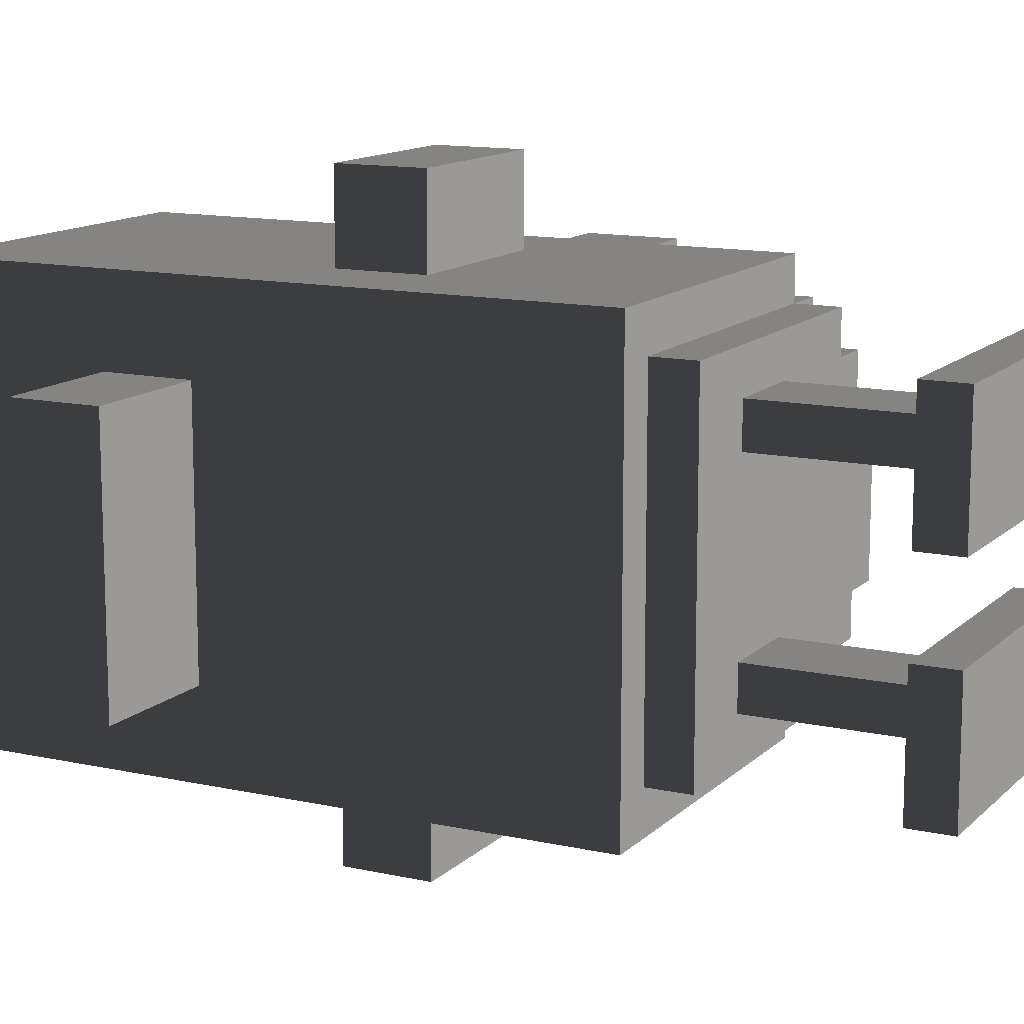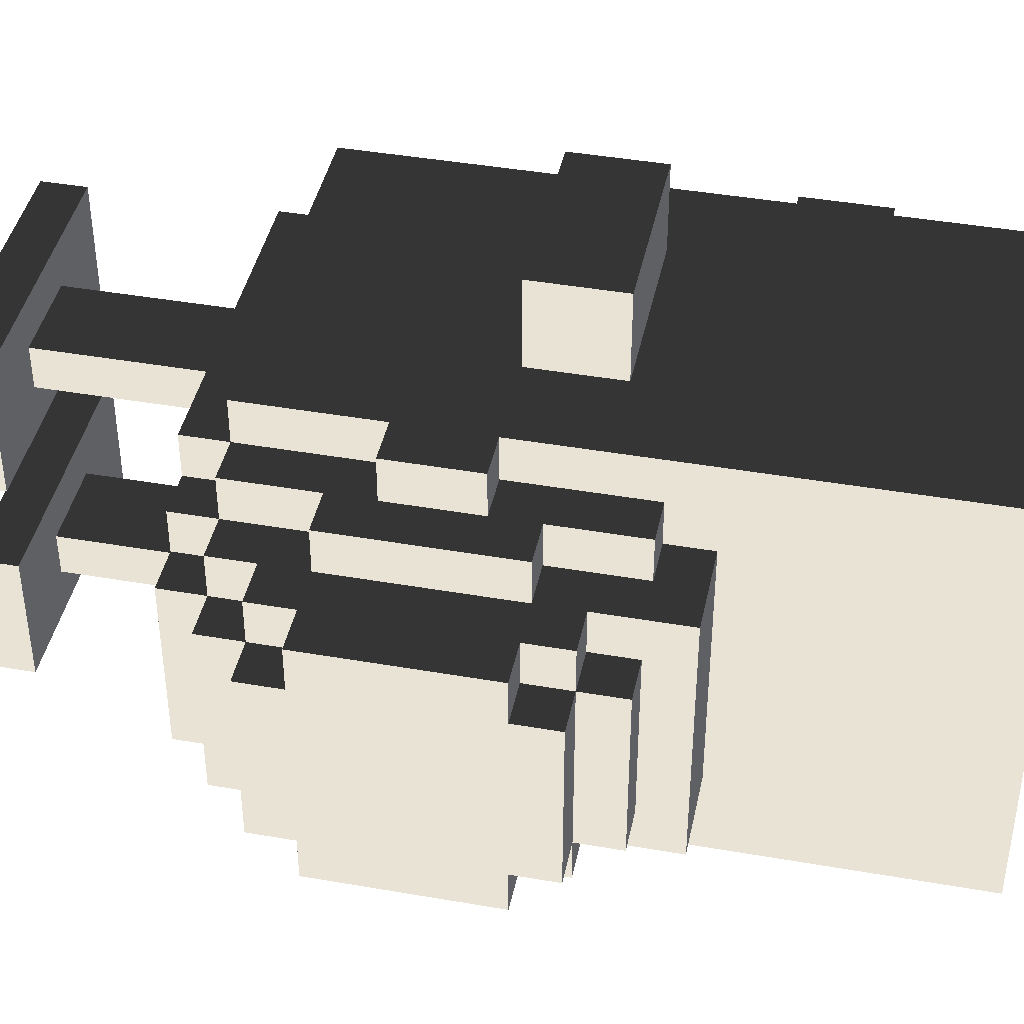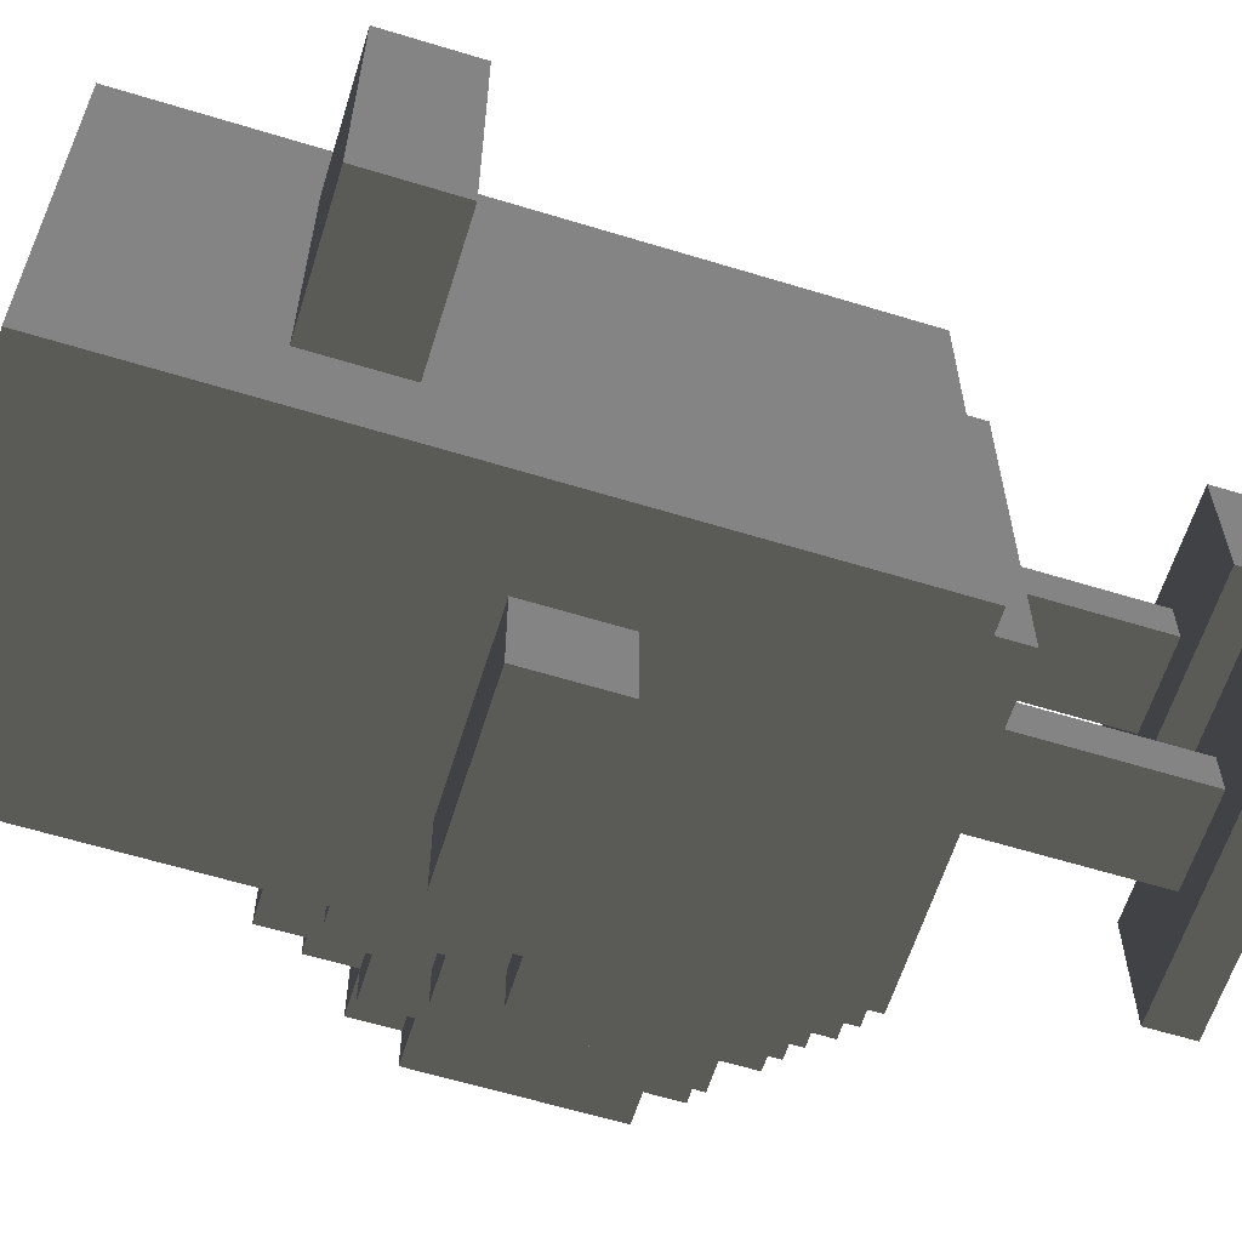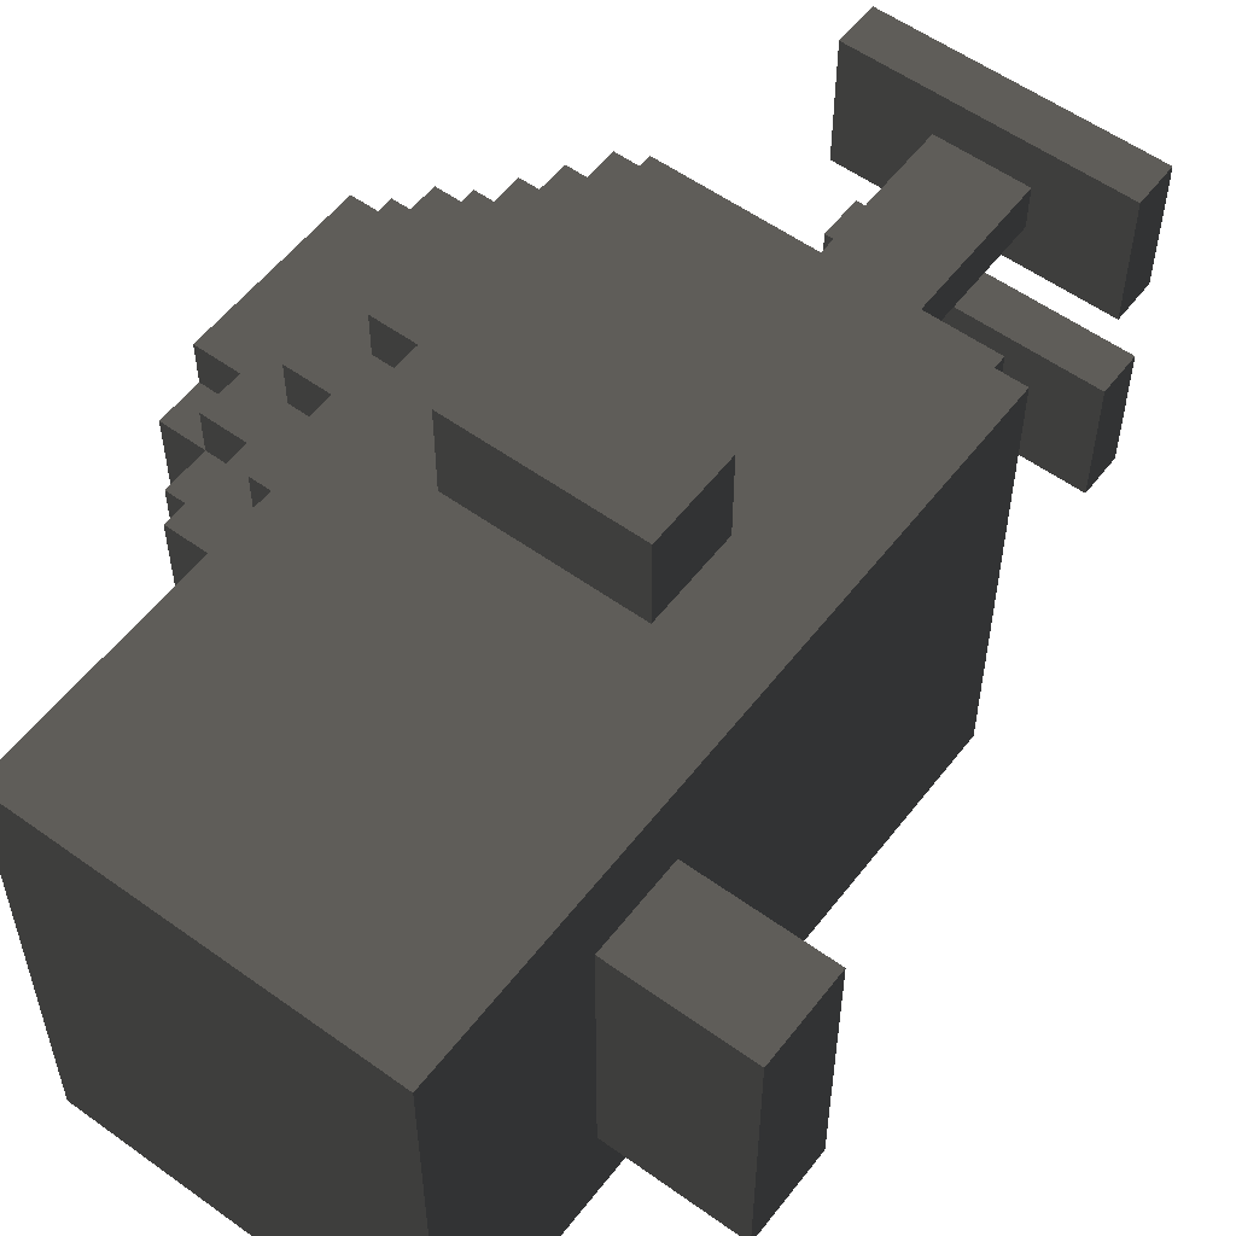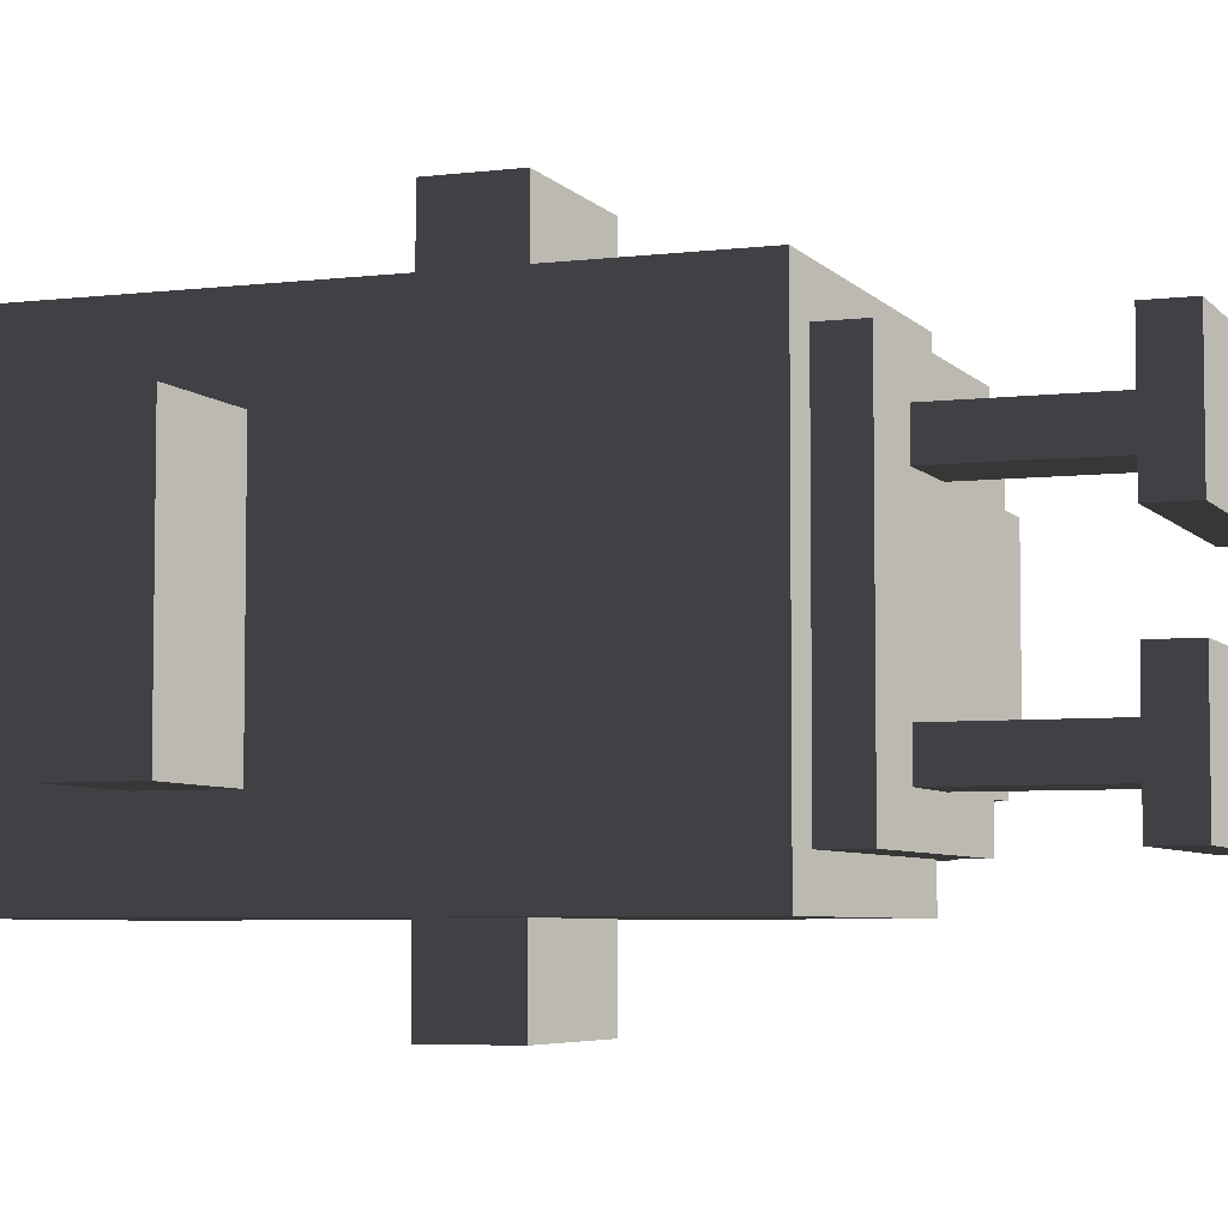
<metadata>
{"format":"obj","ext":"obj","renderer":"f3d","projection":"perspective","resolution":1024,"background":"white","views":[{"elev":12.8,"azim":117.1,"up":"+Y"},{"elev":42.3,"azim":-78.2,"up":"+Y"},{"elev":-61.5,"azim":72.7,"up":"+Y"},{"elev":55.8,"azim":37.1,"up":"+Y"},{"elev":-5.4,"azim":110.7,"up":"+Y"}]}
</metadata>
<code>
v 31 63 33
v 31 63 36
v 32 63 36
v 32 63 33
v 30 63 35
v 30 63 39
v 31 63 39
v 31 63 35
v 31 63 38
v 31 63 41
v 32 63 41
v 32 63 38
v 33 63 27
v 33 63 28
v 39 63 28
v 39 63 27
v 32 63 32
v 39 63 33
v 39 63 32
v 36 62 44
v 36 62 46
v 37 62 46
v 37 62 44
v 37 62 45
v 38 62 45
v 38 62 44
v 38 62 46
v 29 65 33
v 29 65 34
v 30 65 34
v 30 65 33
v 28 65 34
v 28 65 35
v 29 65 35
v 28 64 35
v 28 64 36
v 29 64 36
v 29 64 35
v 29 64 34
v 30 64 36
v 30 64 34
v 30 65 32
v 31 65 33
v 31 65 32
v 31 64 32
v 31 64 33
v 32 64 33
v 32 64 32
v 30 64 33
v 30 64 35
v 31 64 35
v 28 65 39
v 28 65 40
v 29 65 40
v 29 65 39
v 29 64 39
v 29 64 40
v 31 64 40
v 31 64 39
v 29 65 41
v 30 65 41
v 30 65 40
v 30 64 40
v 30 64 42
v 31 64 42
v 31 64 41
v 32 64 42
v 32 64 41
v 33 68 27
v 33 68 28
v 39 68 28
v 39 68 27
v 35 64 28
v 35 64 32
v 37 64 32
v 37 64 28
v 35 69 28
v 35 69 32
v 37 69 32
v 37 69 28
v 32 62 33
v 32 62 36
v 40 62 36
v 40 62 33
v 34 60 38
v 34 60 40
v 38 60 40
v 38 60 38
v 31 62 36
v 31 62 38
v 40 62 38
v 32 62 38
v 32 62 48
v 34 62 48
v 34 62 38
v 34 62 40
v 36 62 48
v 36 62 40
v 38 62 40
v 38 62 48
v 38 62 38
v 40 62 48
v 28 64 39
v 30 64 39
v 40 64 42
v 40 64 44
v 43 64 44
v 43 64 42
v 39 64 32
v 40 63 33
v 31 66 32
v 30 66 32
v 30 69 33
v 29 69 33
v 29 69 34
v 28 69 34
v 28 69 35
v 29 69 35
v 29 70 35
v 28 70 35
v 30 69 34
v 30 70 34
v 29 70 34
v 31 69 33
v 31 70 33
v 30 70 33
v 31 69 32
v 32 69 32
v 32 70 32
v 31 70 32
v 32 70 33
v 32 71 33
v 31 71 33
v 30 70 35
v 31 70 35
v 31 71 35
v 30 71 35
v 31 71 36
v 32 71 36
v 32 72 36
v 31 72 36
v 39 66 27
v 33 66 27
v 39 71 27
v 33 71 27
v 35 65 32
v 37 65 32
v 37 66 32
v 35 66 32
v 39 66 32
v 35 68 32
v 38 68 32
v 38 69 32
v 35 70 32
v 37 70 32
v 37 71 32
v 35 71 32
v 38 71 32
v 38 66 32
v 39 71 32
v 39 71 33
v 39 72 33
v 32 72 33
v 40 72 33
v 32 66 32
v 30 69 32
v 32 68 32
v 32 71 32
v 34 72 38
v 38 72 38
v 38 74 38
v 34 74 38
v 43 70 42
v 40 70 42
v 32 63 42
v 32 62 42
v 28 66 34
v 28 66 35
v 28 70 36
v 28 69 36
v 28 66 39
v 28 66 40
v 28 68 39
v 28 69 39
v 28 69 40
v 28 68 40
v 29 69 39
v 29 70 39
v 29 70 40
v 29 69 40
v 31 72 38
v 31 71 38
v 30 71 39
v 30 70 39
v 30 65 42
v 29 69 41
v 30 69 40
v 30 70 40
v 30 70 41
v 30 69 41
v 30 70 42
v 31 70 39
v 31 71 39
v 31 71 41
v 31 70 41
v 33 66 28
v 33 71 28
v 35 65 28
v 35 70 28
v 32 71 38
v 32 72 38
v 32 72 41
v 32 71 41
v 32 70 41
v 32 72 42
v 32 70 42
v 28 66 36
v 28 68 36
v 28 70 39
v 34 74 40
v 34 72 40
v 32 72 48
v 29 70 36
v 30 70 36
v 31 70 40
v 31 70 42
v 39 66 28
v 39 71 28
v 37 65 28
v 37 70 28
v 36 72 44
v 37 72 44
v 37 72 46
v 36 72 46
v 38 72 44
v 38 72 45
v 37 72 45
v 38 72 46
v 32 72 40
v 40 72 36
v 40 72 38
v 40 72 40
v 38 72 40
v 38 74 40
v 38 72 48
v 36 72 48
v 40 72 44
v 40 72 48
v 43 70 44
v 40 70 44
v 36 72 40
v 33 64 28
v 39 64 28
v 35 66 28
v 35 71 28
v 35 68 28
v 37 66 28
v 37 71 28
v 39 69 28
v 40 62 34
v 40 72 34
v 40 64 48
v 40 64 34
v 40 72 42
v 31.5 63 34.5
v 30.5 63 37
v 31.5 63 39.5
v 36.5 62 45
v 29.5 64 35
v 30.5 64 34
v 30 64 39.5
v 30.5 64 41
v 36 68 27.5
v 36 62 34.5
v 35.5 62 37
v 33 62 43
v 35 62 44
v 37 62 42
v 37 62 47
v 39 62 43
v 29 64 37.5
v 35.5 63.5 32
v 36 62.5 33
v 28.5 67 34
v 38 65 32
v 36.5 68.5 32
v 37.5 70 32
v 38.5 68.5 32
v 39.5 67.5 33
v 31 67.5 32
v 33 65 32
v 33.5 69.5 32
v 35 67 32
v 30 63.5 37
v 31 63.5 40
v 32 62.5 40
v 30 67 32.5
v 30 70.5 37
v 30 64.5 41
v 30 67.5 41.5
v 31 70.5 40
v 33 64.5 27.5
v 32 71.5 39.5
v 32 71 41.5
v 28 67.5 35
v 28 65 37
v 28 67 38
v 28 69 37.5
v 32 67 45
v 29.5 70 35
v 30.5 70 34
v 31.5 71 34.5
v 30 70 39.5
v 30.5 71 37
v 30.5 70 41
v 31.5 71 39.5
v 36 66 27.5
v 36 71 27.5
v 35.5 71 32.5
v 36.5 72 45
v 29 70 37.5
v 36 72 34.5
v 35.5 72 37
v 37 72 47
v 39 72 46
v 34 72 44
v 38 72 42
v 36 63.5 28
v 28.5 67 40
v 34 65 28
v 34 69.5 28
v 38 65 28
v 37 68.5 28
v 38 70 28
v 36 61 40
v 31 67 42
v 36 73 40
v 36 67 48
v 39 64.5 27.5
v 39 69.5 27.5
v 39 67 32.5
v 40 67 33.5
v 40 63 41
v 40 68 38
v 40 68 46
f 23 26 25 24
f 232 237 236 235
f 20 268 21
f 21 268 22
f 22 268 24
f 24 268 23
f 23 268 20
f 24 25 27 22
f 231 320 232
f 232 320 237
f 237 320 233
f 233 320 234
f 234 320 231
f 237 233 238 236
f 13 16 15 14
f 69 273 70
f 70 273 256
f 256 273 71
f 71 273 72
f 72 273 69
f 73 76 75 74
f 77 80 79 78
f 105 108 107 106
f 13 143 142 16
f 69 145 144 72
f 105 174 173 108
f 13 302 143
f 143 302 206
f 206 302 252
f 252 302 14
f 14 302 13
f 69 70 207 145
f 73 74 146 208
f 77 78 154 209
f 143 317 142
f 142 317 227
f 227 317 257
f 257 317 254
f 254 317 206
f 206 317 143
f 145 318 144
f 144 318 228
f 228 318 258
f 258 318 255
f 255 318 207
f 207 318 145
f 208 146 147 229
f 209 154 155 230
f 174 250 249 173
f 14 328 252
f 252 328 73
f 73 328 76
f 76 328 253
f 253 328 15
f 15 328 14
f 252 330 206
f 206 330 254
f 254 330 208
f 208 330 73
f 73 330 252
f 70 331 207
f 207 331 255
f 255 331 209
f 209 331 77
f 77 331 256
f 256 331 70
f 208 229 257 254
f 76 332 229
f 229 332 257
f 257 332 227
f 227 332 253
f 253 332 76
f 209 230 258 255
f 256 333 77
f 77 333 80
f 80 333 259
f 259 333 71
f 71 333 256
f 80 334 230
f 230 334 258
f 258 334 228
f 228 334 259
f 259 334 80
f 106 107 249 250
f 16 339 15
f 15 339 253
f 253 339 227
f 227 339 142
f 142 339 16
f 72 340 71
f 71 340 259
f 259 340 228
f 228 340 144
f 144 340 72
f 76 229 147 75
f 80 230 155 79
f 108 173 249 107
f 85 88 87 86
f 85 95 101 88
f 169 172 171 170
f 85 86 96 95
f 169 221 220 172
f 172 220 244 171
f 86 335 96
f 96 335 98
f 98 335 99
f 99 335 87
f 87 335 86
f 221 337 220
f 220 337 244
f 244 337 243
f 243 337 251
f 251 337 221
f 88 101 99 87
f 170 171 244 243
f 1 265 8
f 8 265 2
f 2 265 3
f 3 265 4
f 4 265 1
f 5 266 6
f 6 266 7
f 7 266 9
f 9 266 2
f 2 266 8
f 8 266 5
f 9 267 7
f 7 267 10
f 10 267 11
f 11 267 12
f 12 267 9
f 17 19 18 4
f 28 31 30 29
f 32 29 34 33
f 35 38 37 36
f 39 269 38
f 38 269 37
f 37 269 40
f 40 269 50
f 50 269 41
f 41 269 39
f 42 44 43 31
f 45 48 47 46
f 49 270 41
f 41 270 50
f 50 270 51
f 51 270 46
f 46 270 49
f 52 55 54 53
f 56 271 57
f 57 271 63
f 63 271 58
f 58 271 59
f 59 271 104
f 104 271 56
f 54 62 61 60
f 63 272 64
f 64 272 65
f 65 272 66
f 66 272 58
f 58 272 63
f 66 68 67 65
f 81 274 82
f 82 274 83
f 83 274 260
f 260 274 84
f 84 274 81
f 89 275 90
f 90 275 92
f 92 275 95
f 95 275 101
f 101 275 91
f 91 275 83
f 83 275 82
f 82 275 89
f 92 276 176
f 176 276 93
f 93 276 94
f 94 276 96
f 96 276 95
f 95 276 92
f 96 277 94
f 94 277 97
f 97 277 21
f 21 277 20
f 20 277 98
f 98 277 96
f 98 278 20
f 20 278 23
f 23 278 26
f 26 278 99
f 99 278 98
f 21 279 97
f 97 279 100
f 100 279 27
f 27 279 22
f 22 279 21
f 101 280 99
f 99 280 26
f 26 280 25
f 25 280 27
f 27 280 100
f 100 280 102
f 102 280 91
f 91 280 101
f 36 281 103
f 103 281 56
f 56 281 104
f 104 281 40
f 40 281 37
f 37 281 36
f 1 46 47 4
f 5 50 51 8
f 89 2 3 82
f 17 282 19
f 19 282 109
f 109 282 75
f 75 282 74
f 74 282 48
f 48 282 17
f 81 283 84
f 84 283 110
f 110 283 18
f 18 283 4
f 4 283 81
f 35 33 34 38
f 39 29 30 41
f 42 112 111 44
f 49 31 43 46
f 28 114 113 31
f 32 284 29
f 29 284 115
f 115 284 116
f 116 284 177
f 177 284 32
f 117 120 119 118
f 115 123 122 121
f 113 126 125 124
f 127 130 129 128
f 125 133 132 131
f 134 137 136 135
f 138 141 140 139
f 146 149 148 147
f 75 285 109
f 109 285 150
f 150 285 159
f 159 285 148
f 148 285 147
f 147 285 75
f 151 286 152
f 152 286 153
f 153 286 79
f 79 286 78
f 78 286 151
f 154 157 156 155
f 79 287 153
f 153 287 158
f 158 287 156
f 156 287 155
f 155 287 79
f 159 288 150
f 150 288 160
f 160 288 158
f 158 288 153
f 153 288 152
f 152 288 159
f 132 163 162 161
f 18 289 110
f 110 289 164
f 164 289 162
f 162 289 161
f 161 289 18
f 112 290 111
f 111 290 165
f 165 290 167
f 167 290 128
f 128 290 127
f 127 290 166
f 166 290 112
f 45 291 48
f 48 291 74
f 74 291 146
f 146 291 149
f 149 291 165
f 165 291 111
f 111 291 44
f 44 291 45
f 167 292 151
f 151 292 78
f 78 292 154
f 154 292 157
f 157 292 168
f 168 292 129
f 129 292 128
f 128 292 167
f 165 293 149
f 149 293 148
f 148 293 159
f 159 293 152
f 152 293 151
f 151 293 167
f 167 293 165
f 1 8 51 46
f 89 90 9 2
f 5 294 50
f 50 294 40
f 40 294 104
f 104 294 6
f 6 294 5
f 7 295 59
f 59 295 58
f 58 295 66
f 66 295 10
f 10 295 7
f 17 4 47 48
f 81 82 3 4
f 92 296 12
f 12 296 11
f 11 296 175
f 175 296 176
f 176 296 92
f 11 175 67 68
f 32 33 178 177
f 39 38 34 29
f 49 41 30 31
f 45 46 43 44
f 28 29 115 114
f 117 180 179 120
f 115 118 119 123
f 42 297 112
f 112 297 166
f 166 297 113
f 113 297 31
f 31 297 42
f 113 121 122 126
f 127 124 125 130
f 125 135 136 133
f 52 53 182 181
f 56 57 54 55
f 183 186 185 184
f 187 190 189 188
f 138 192 191 141
f 134 298 137
f 137 298 193
f 193 298 194
f 194 298 224
f 224 298 134
f 63 299 62
f 62 299 61
f 61 299 195
f 195 299 64
f 64 299 63
f 54 60 196 190
f 197 200 199 198
f 61 300 200
f 200 300 199
f 199 300 201
f 201 300 195
f 195 300 61
f 202 301 203
f 203 301 204
f 204 301 205
f 205 301 225
f 225 301 202
f 129 131 132 168
f 132 139 140 163
f 210 303 211
f 211 303 239
f 239 303 212
f 212 303 213
f 213 303 210
f 214 304 213
f 213 304 212
f 212 304 215
f 215 304 216
f 216 304 214
f 177 305 116
f 116 305 117
f 117 305 180
f 180 305 218
f 218 305 217
f 217 305 178
f 178 305 177
f 35 306 33
f 33 306 178
f 178 306 217
f 217 306 181
f 181 306 52
f 52 306 103
f 103 306 36
f 36 306 35
f 217 307 218
f 218 307 183
f 183 307 186
f 186 307 182
f 182 307 181
f 181 307 217
f 218 308 180
f 180 308 179
f 179 308 219
f 219 308 184
f 184 308 183
f 183 308 218
f 176 309 175
f 175 309 67
f 67 309 216
f 216 309 215
f 215 309 222
f 222 309 93
f 93 309 176
f 114 115 121 113
f 116 117 118 115
f 120 179 223 119
f 123 310 122
f 122 310 134
f 134 310 224
f 224 310 223
f 223 310 119
f 119 310 123
f 166 113 124 127
f 130 125 131 129
f 126 311 125
f 125 311 135
f 135 311 134
f 134 311 122
f 122 311 126
f 133 312 132
f 132 312 139
f 139 312 138
f 138 312 136
f 136 312 133
f 184 185 190 187
f 188 313 194
f 194 313 202
f 202 313 225
f 225 313 198
f 198 313 189
f 189 313 188
f 137 314 136
f 136 314 138
f 138 314 192
f 192 314 203
f 203 314 193
f 193 314 137
f 190 196 200 197
f 198 315 225
f 225 315 205
f 205 315 226
f 226 315 201
f 201 315 199
f 199 315 198
f 205 226 216 214
f 192 316 210
f 210 316 213
f 213 316 204
f 204 316 203
f 203 316 192
f 168 319 157
f 157 319 156
f 156 319 158
f 158 319 160
f 160 319 161
f 161 319 132
f 132 319 168
f 179 321 223
f 223 321 224
f 224 321 194
f 194 321 188
f 188 321 219
f 219 321 179
f 211 239 221 169
f 163 322 162
f 162 322 164
f 164 322 261
f 261 322 240
f 240 322 140
f 140 322 163
f 141 323 140
f 140 323 240
f 240 323 241
f 241 323 170
f 170 323 169
f 169 323 211
f 211 323 191
f 191 323 141
f 170 243 242 241
f 234 324 233
f 233 324 238
f 238 324 245
f 245 324 246
f 246 324 234
f 235 325 247
f 247 325 248
f 248 325 245
f 245 325 238
f 238 325 236
f 236 325 235
f 239 326 221
f 221 326 251
f 251 326 231
f 231 326 234
f 234 326 246
f 246 326 222
f 222 326 215
f 215 326 212
f 212 326 239
f 251 327 243
f 243 327 242
f 242 327 264
f 264 327 247
f 247 327 235
f 235 327 232
f 232 327 231
f 231 327 251
f 90 92 12 9
f 6 7 59 104
f 10 11 68 66
f 103 56 55 52
f 57 63 62 54
f 184 187 188 219
f 53 329 182
f 182 329 186
f 186 329 185
f 185 329 190
f 190 329 54
f 54 329 53
f 190 197 198 189
f 192 210 211 191
f 194 202 203 193
f 60 61 200 196
f 205 214 213 204
f 64 336 195
f 195 336 201
f 201 336 226
f 226 336 216
f 216 336 67
f 67 336 65
f 65 336 64
f 93 338 222
f 222 338 246
f 246 338 245
f 245 338 248
f 248 338 262
f 262 338 102
f 102 338 100
f 100 338 97
f 97 338 94
f 94 338 93
f 19 341 18
f 18 341 161
f 161 341 160
f 160 341 150
f 150 341 109
f 109 341 19
f 84 342 260
f 260 342 263
f 263 342 261
f 261 342 164
f 164 342 110
f 110 342 84
f 260 343 83
f 83 343 91
f 91 343 102
f 102 343 262
f 262 343 106
f 106 343 105
f 105 343 263
f 263 343 260
f 174 264 247 250
f 263 344 105
f 105 344 174
f 174 344 264
f 264 344 242
f 242 344 241
f 241 344 240
f 240 344 261
f 261 344 263
f 106 345 262
f 262 345 248
f 248 345 247
f 247 345 250
f 250 345 106

</code>
